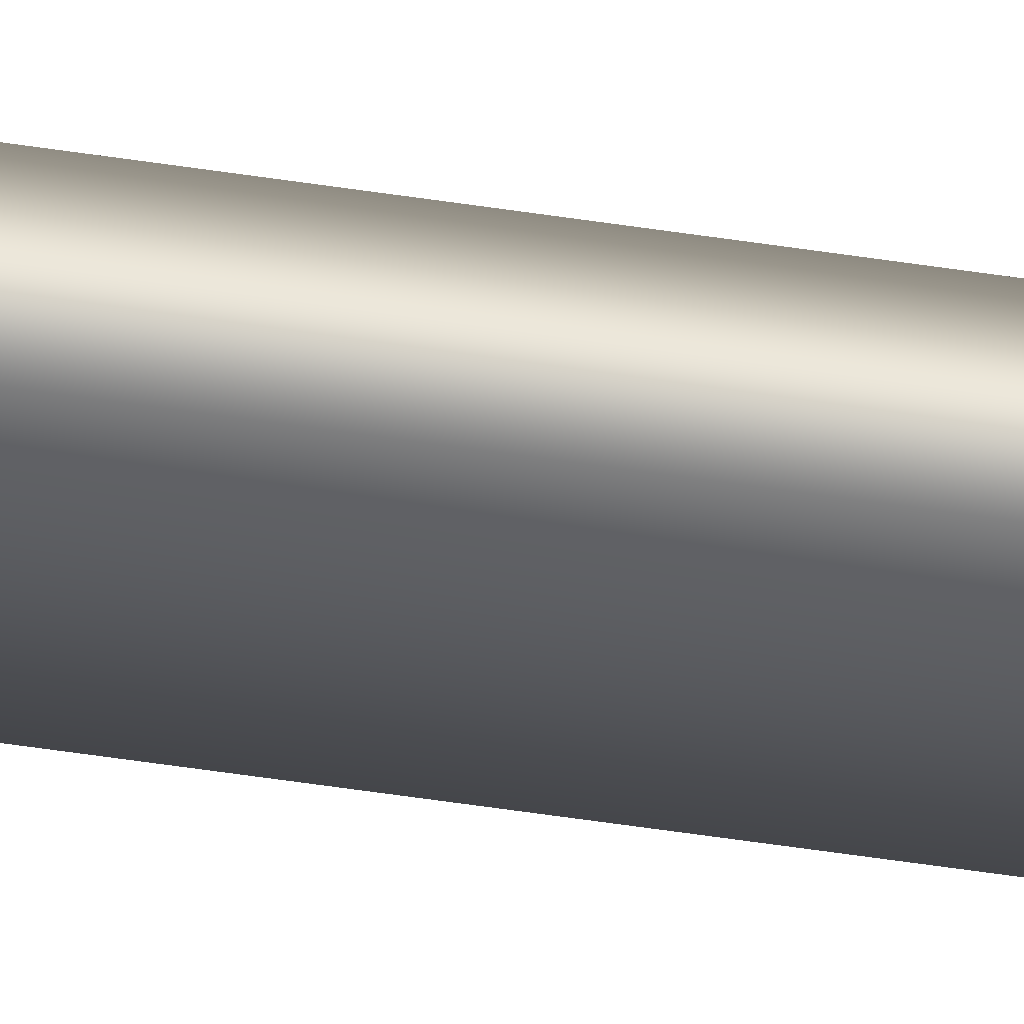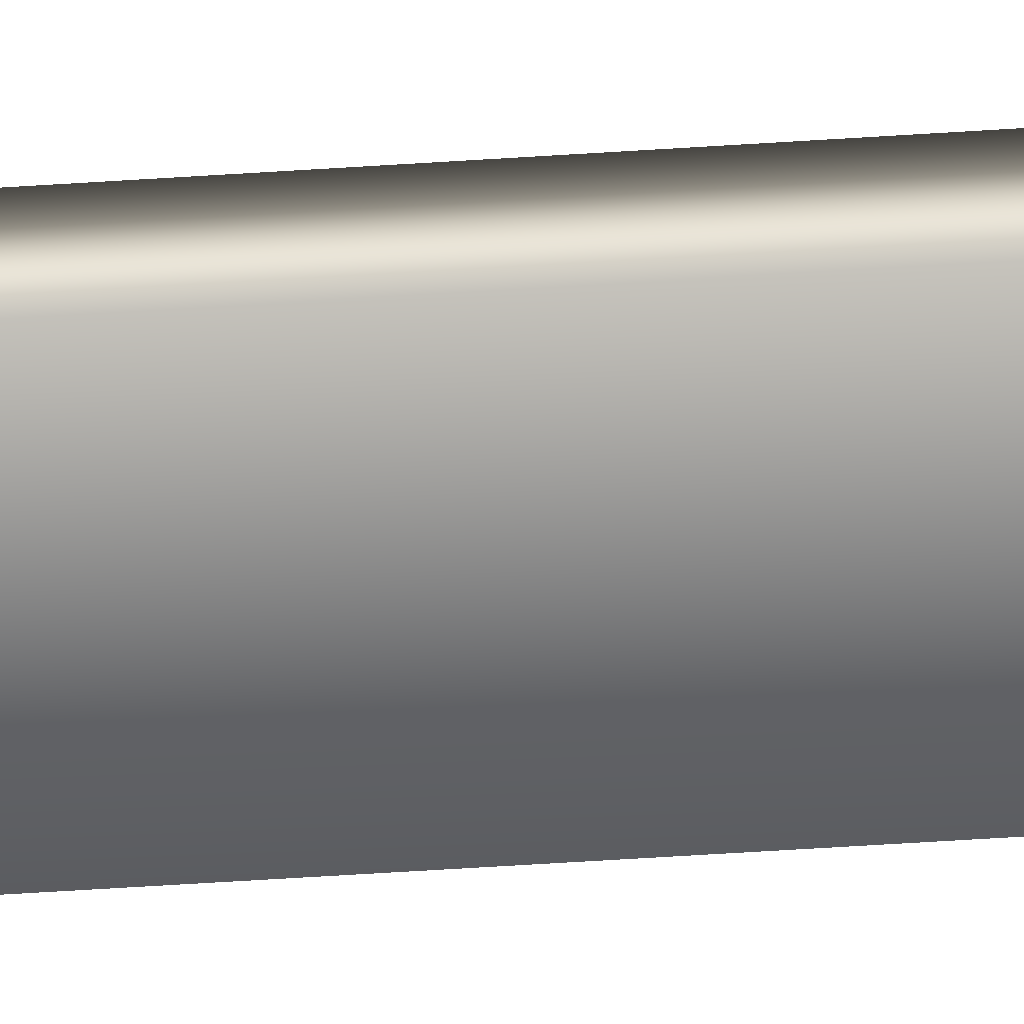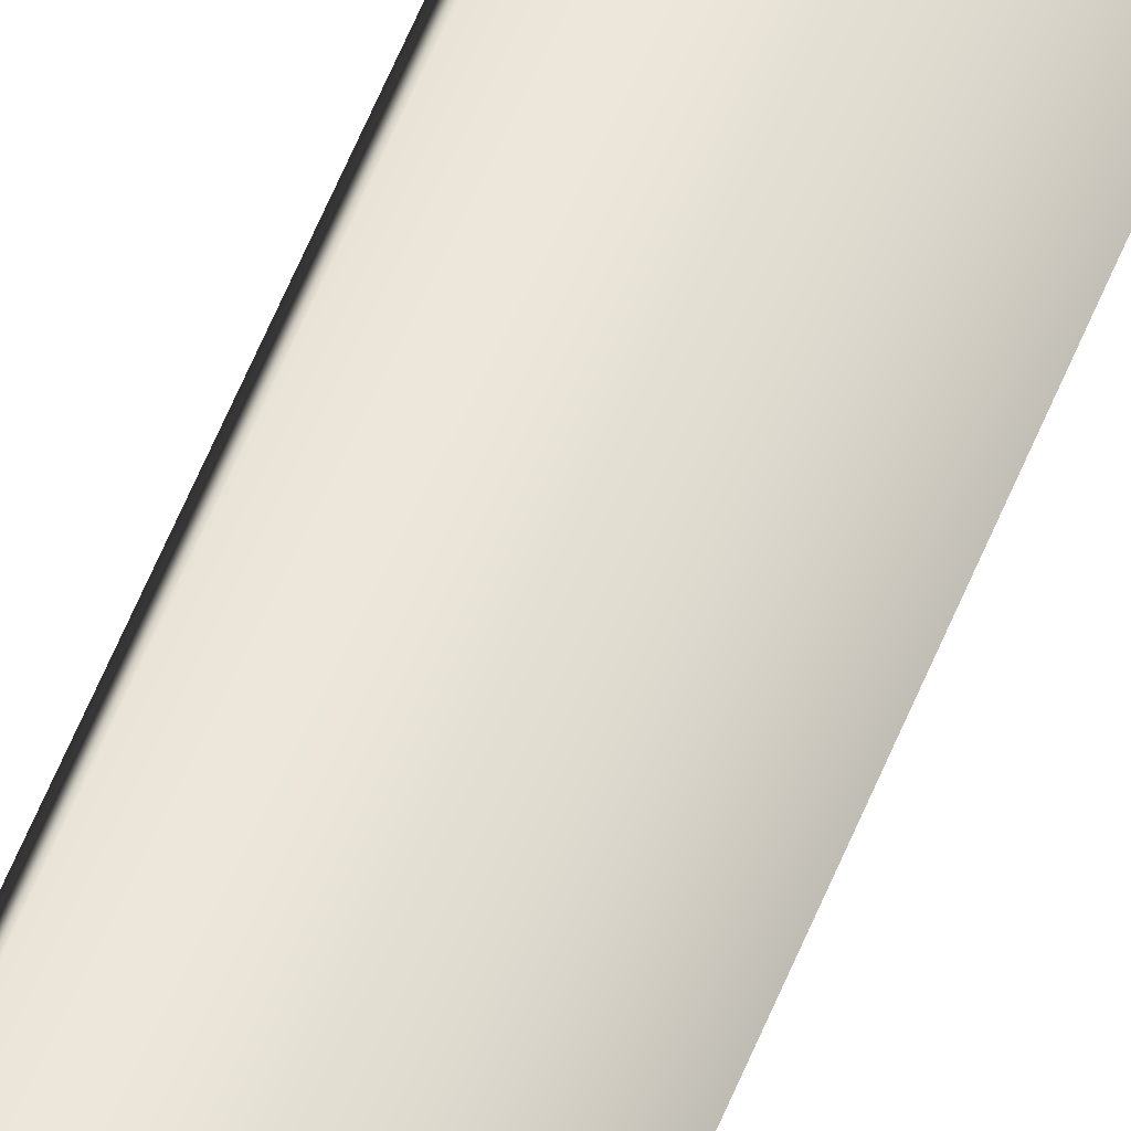
<metadata>
{"format":"obj","ext":"obj","renderer":"f3d","projection":"perspective","resolution":1024,"background":"white","views":[{"elev":-53.0,"azim":80.6,"up":"+Z"},{"elev":-42.1,"azim":-85.1,"up":"+Z"},{"elev":54.9,"azim":21.0,"up":"+Z"}]}
</metadata>
<code>
v -31.68 23.75 13.06
v -31.68 33.75 13.06
v -31.32 23.75 12.93
v -31.32 33.75 12.93
v -31.62 33.75 13.21
v -31.27 33.75 13.08
v -31.27 23.75 13.08
v -31.62 23.75 13.21
f 1 2 3
f 3 2 4
f 5 6 2
f 2 6 4
f 3 4 7
f 7 4 6
f 8 5 1
f 1 5 2
f 8 1 7
f 7 1 3
f 7 6 8
f 8 6 5

</code>
